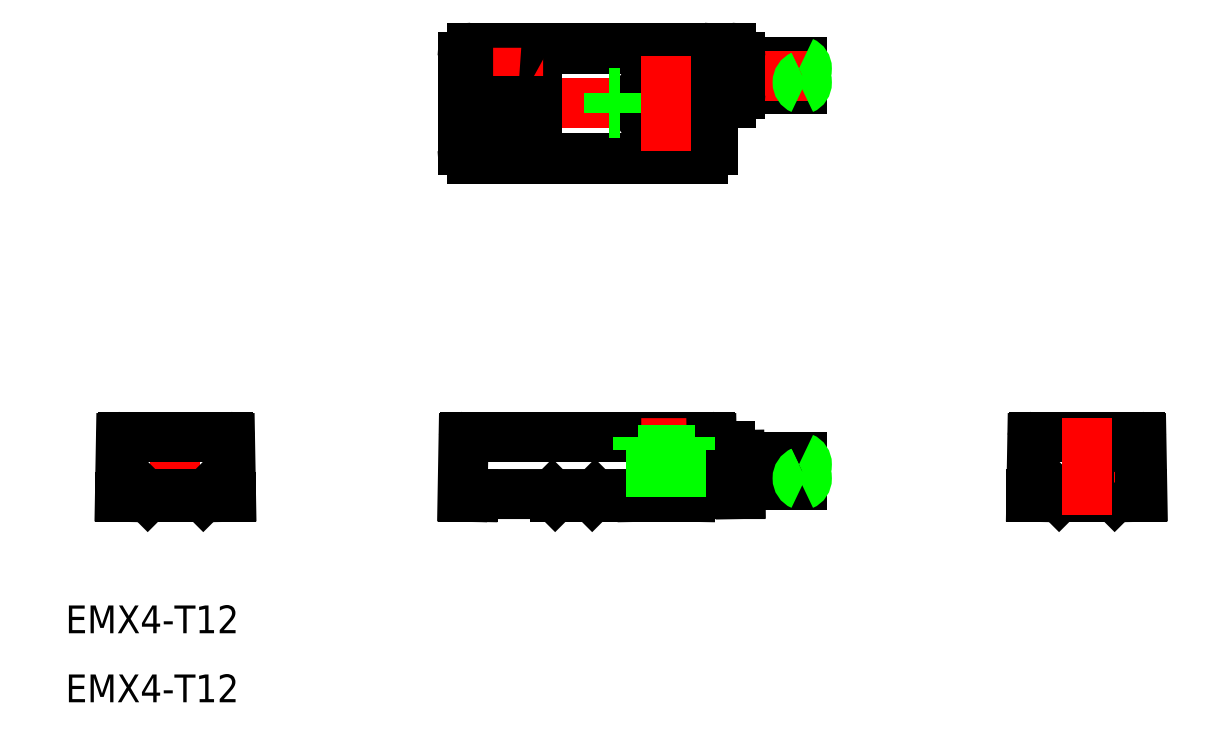
<metadata>
{"format":"dxf","ext":"dxf","renderer":"ezdxf+matplotlib","layout":"modelspace","background":"white","min_lineweight":24,"dpi":150}
</metadata>
<code>
0
SECTION
2
ENTITIES
0
TEXT
8
0
10
-42.87
20
-14.73
30
0
40
3
1
EMX4-T12
0
TEXT
8
0
10
-42.87
20
-22.19
30
0
40
3
1
EMX4-T12
0
LINE
8
0
10
26.7
20
6.5
30
0
11
0.31
21
6.5
31
0
0
LINE
8
CENTER
10
29
20
42.5
30
0
11
-2
21
42.5
31
0
0
LINE
8
0
10
26
20
36.61
30
0
11
1
21
36.61
31
0
0
LINE
8
0
10
26
20
48.39
30
0
11
1
21
48.39
31
0
0
LINE
8
0
10
26
20
36.5
30
0
11
1
21
36.5
31
0
0
LINE
8
0
10
29
20
48.5
30
0
11
1
21
48.5
31
0
0
LINE
8
0
10
-25
20
0
30
0
11
-25.11
21
6.303
31
0
0
LINE
8
0
10
-25.8
20
0
30
0
11
-25
21
0
31
0
0
LINE
8
0
10
-37
20
0
30
0
11
-36.89
21
6.303
31
0
0
LINE
8
CENTER
10
-31
20
8.5
30
0
11
-31
21
-2
31
0
0
LINE
8
0
10
-25.81
20
0.2999
30
0
11
-36.19
21
0.2999
31
0
0
LINE
8
0
10
-37
20
0
30
0
11
-36.2
21
0
31
0
0
LINE
8
0
10
-36.2
20
0
30
0
11
-36.19
21
0.2999
31
0
0
LINE
8
0
10
-34
20
0
30
0
11
-28
21
0
31
0
0
LINE
8
0
10
-34
20
0
30
0
11
-34.3
21
0.2999
31
0
0
LINE
8
0
10
-28
20
0
30
0
11
-27.7
21
0.2999
31
0
0
LINE
8
0
10
-25.8
20
0
30
0
11
-25.81
21
0.3
31
0
0
LINE
8
0
10
-36.69
20
6.5
30
0
11
-25.31
21
6.5
31
0
0
ARC
8
0
10
-36.69
20
6.3
30
0
40
0.2
50
90
51
179
0
ARC
8
0
10
-25.31
20
6.3
30
0
40
0.2
50
0.9976
51
90
0
LINE
8
0
10
0.11
20
6.303
30
0
11
0
21
0
31
0
0
LINE
8
0
10
1.105
20
0.3
30
0
11
30
21
0.3
31
0
0
LINE
8
0
10
1.1
20
0
30
0
11
0
21
0
31
0
0
LINE
8
0
10
1.105
20
0.3
30
0
11
1.1
21
0
31
0
0
LINE
8
0
10
14
20
0
30
0
11
10
21
0
31
0
0
LINE
8
0
10
9.7
20
0.3
30
0
11
10
21
0
31
0
0
LINE
8
0
10
14
20
0
30
0
11
14.3
21
0.3
31
0
0
ARC
8
0
10
0.31
20
6.3
30
0
40
0.2
50
90
51
179
0
ARC
8
0
10
6
20
42.5
30
0
40
4
50
92.87
51
177.1
0
LINE
8
0
10
8
20
45.96
30
0
11
8
21
42.7
31
0
0
LINE
8
0
10
6.2
20
46.49
30
0
11
6.2
21
42.7
31
0
0
LINE
8
0
10
5.8
20
46.49
30
0
11
5.8
21
42.7
31
0
0
LINE
8
CENTER
10
6
20
48.49
30
0
11
6
21
36.51
31
0
0
LINE
8
0
10
0.11
20
47.5
30
0
11
0.11
21
37.5
31
0
0
LINE
8
0
10
0
20
47.5
30
0
11
0
21
37.5
31
0
0
ARC
8
0
10
6
20
42.5
30
0
40
4
50
182.9
51
267.1
0
LINE
8
0
10
5.8
20
42.7
30
0
11
2.005
21
42.7
31
0
0
LINE
8
0
10
5.8
20
42.3
30
0
11
2.005
21
42.3
31
0
0
ARC
8
0
10
1
20
37.5
30
0
40
0.89
50
180
51
270
0
ARC
8
0
10
1
20
37.5
30
0
40
1
50
180
51
270
0
LINE
8
0
10
8
20
42.3
30
0
11
8
21
39.04
31
0
0
LINE
8
0
10
6.2
20
42.3
30
0
11
6.2
21
38.51
31
0
0
LINE
8
0
10
5.8
20
42.3
30
0
11
5.8
21
38.51
31
0
0
ARC
8
0
10
6
20
42.5
30
0
40
4
50
272.9
51
300
0
LINE
8
0
10
8
20
42.3
30
0
11
6.2
21
42.3
31
0
0
LINE
8
0
10
8
20
42.7
30
0
11
6.2
21
42.7
31
0
0
ARC
8
0
10
1
20
47.5
30
0
40
0.89
50
90
51
180
0
ARC
8
0
10
1
20
47.5
30
0
40
1
50
90
51
180
0
ARC
8
0
10
6
20
42.5
30
0
40
4
50
60
51
87.13
0
ARC
8
0
10
27.21
20
5.8
30
0
40
0.3
50
181
51
270
0
ARC
8
0
10
28.93
20
4.5
30
0
40
1
50
0.9977
51
90
0
LINE
8
CENTER
10
22
20
-2
30
0
11
22
21
8.5
31
0
0
LINE
8
0
10
26.9
20
6.303
30
0
11
27.01
21
0.3
31
0
0
LINE
8
0
10
24.6
20
0
30
0
11
19.4
21
0
31
0
0
LINE
8
0
10
24.6
20
0
30
0
11
19.4
21
0
31
0
0
LINE
8
0
10
19.39
20
0.3
30
0
11
19.4
21
3e-06
31
0
0
LINE
8
0
10
24.61
20
0.3
30
0
11
24.6
21
0
31
0
0
LINE
8
0
10
29.93
20
4.517
30
0
11
30
21
0.3
31
0
0
LINE
8
0
10
28.93
20
5.5
30
0
11
27.21
21
5.5
31
0
0
ARC
8
0
10
26.7
20
6.3
30
0
40
0.2
50
1
51
90
0
LINE
8
CENTER
10
36.68
20
45.5
30
0
11
30
21
45.5
31
0
0
LINE
8
0
10
36.68
20
47
30
0
11
30
21
47
31
0
0
LINE
8
0
10
36.68
20
44
30
0
11
30
21
44
31
0
0
LINE
8
CENTER
10
38.68
20
45.5
30
0
11
28
21
45.5
31
0
0
ARC
8
0
10
29
20
43.5
30
0
40
1
50
270
51
0
0
CIRCLE
8
0
10
22
20
42.5
30
0
40
3.1
0
CIRCLE
8
0
10
22
20
42.5
30
0
40
1.6
0
LINE
8
0
10
26.89
20
47.5
30
0
11
26.89
21
37.5
31
0
0
LINE
8
0
10
27
20
47.5
30
0
11
27
21
37.5
31
0
0
LINE
8
0
10
17.03
20
43.6
30
0
11
17.03
21
41.4
31
0
0
LINE
8
0
10
15.78
20
43.6
30
0
11
15.78
21
41.4
31
0
0
LINE
8
0
10
17.03
20
41.4
30
0
11
15.78
21
41.4
31
0
0
ARC
8
0
10
26
20
37.5
30
0
40
0.89
50
270
51
0
0
ARC
8
0
10
26
20
37.5
30
0
40
1
50
270
51
0
0
LINE
8
0
10
29
20
42.5
30
0
11
27
21
42.5
31
0
0
LINE
8
0
10
17.03
20
43.6
30
0
11
15.78
21
43.6
31
0
0
LINE
8
0
10
30
20
47.5
30
0
11
30
21
43.5
31
0
0
ARC
8
0
10
26
20
47.5
30
0
40
0.89
50
0
51
90
0
ARC
8
0
10
26
20
47.5
30
0
40
1
50
0
51
90
0
ARC
8
0
10
29
20
47.5
30
0
40
1
50
0
51
90
0
LINE
8
0
10
29.93
20
47.5
30
0
11
29.93
21
43.5
31
0
0
ARC
8
0
10
29
20
47.5
30
0
40
0.9264
50
0
51
90
0
LINE
8
0
10
29
20
48.43
30
0
11
26.38
21
48.43
31
0
0
ARC
8
0
10
29
20
43.5
30
0
40
0.9264
50
270
51
0
0
LINE
8
0
10
29
20
42.57
30
0
11
27
21
42.57
31
0
0
LINE
8
CENTER
10
38.68
20
2.75
30
0
11
27.96
21
2.75
31
0
0
LINE
8
0
10
20.4
20
0
30
0
11
20.4
21
5.1
31
0
0
LINE
8
0
10
23.6
20
0
30
0
11
23.6
21
5.1
31
0
0
LINE
8
0
10
25.1
20
5.1
30
0
11
25.1
21
6.5
31
0
0
LINE
8
0
10
18.9
20
5.1
30
0
11
18.9
21
6.5
31
0
0
LINE
8
0
10
18.9
20
5.1
30
0
11
25.1
21
5.1
31
0
0
LINE
8
CENTER
10
22
20
47.6
30
0
11
22
21
37.4
31
0
0
LINE
8
0
10
73.11
20
6.5
30
0
11
61.73
21
6.5
31
0
0
LINE
8
0
10
70.42
20
0
30
0
11
64.42
21
0
31
0
0
LINE
8
0
10
61.43
20
0.2999
30
0
11
73.42
21
0.2999
31
0
0
LINE
8
0
10
70.42
20
0
30
0
11
70.72
21
0.2999
31
0
0
LINE
8
0
10
72.62
20
0
30
0
11
72.62
21
0.2999
31
0
0
LINE
8
CENTER
10
70.42
20
6.25
30
0
11
70.42
21
-0.75
31
0
0
LINE
8
0
10
73.42
20
0
30
0
11
73.31
21
6.303
31
0
0
LINE
8
0
10
73.42
20
0
30
0
11
72.62
21
0
31
0
0
ARC
8
0
10
73.11
20
6.3
30
0
40
0.2
50
1.005
51
90
0
LINE
8
0
10
62.22
20
0
30
0
11
62.23
21
0.3
31
0
0
LINE
8
0
10
64.42
20
0
30
0
11
64.12
21
0.2999
31
0
0
LINE
8
0
10
61.42
20
0
30
0
11
61.53
21
6.303
31
0
0
LINE
8
0
10
62.22
20
0
30
0
11
61.42
21
0
31
0
0
ARC
8
0
10
61.73
20
6.3
30
0
40
0.2
50
90
51
179
0
LINE
8
CENTER
10
73.92
20
2.75
30
0
11
66.92
21
2.75
31
0
0
CIRCLE
8
0
10
70.42
20
2.75
30
0
40
1.5
0
ARC
8
0
10
70.42
20
2.75
30
0
40
2.75
50
0
51
180
0
LINE
8
0
10
67.67
20
2.75
30
0
11
67.67
21
0.2999
31
0
0
LINE
8
0
10
73.17
20
2.75
30
0
11
73.17
21
0.2999
31
0
0
LINE
8
CENTER
10
67.42
20
-2
30
0
11
67.42
21
8.5
31
0
0
ARC
8
0
10
36.37
20
46.25
30
0
40
0.8125
50
292.6
51
67.38
0
ARC
8
0
10
37
20
44.75
30
0
40
0.8125
50
112.6
51
247.4
0
ARC
8
0
10
36.37
20
44.75
30
0
40
0.8125
50
292.6
51
67.38
0
LINE
8
0
10
36.68
20
1.25
30
0
11
29.98
21
1.25
31
0
0
LINE
8
0
10
36.68
20
4.25
30
0
11
29.93
21
4.25
31
0
0
ARC
8
0
10
36.37
20
2
30
0
40
0.8125
50
292.6
51
67.38
0
ARC
8
0
10
37
20
2
30
0
40
0.8125
50
112.6
51
247.4
0
ARC
8
0
10
36.37
20
3.5
30
0
40
0.8125
50
292.6
51
67.38
0
ENDSEC
0
EOF

</code>
